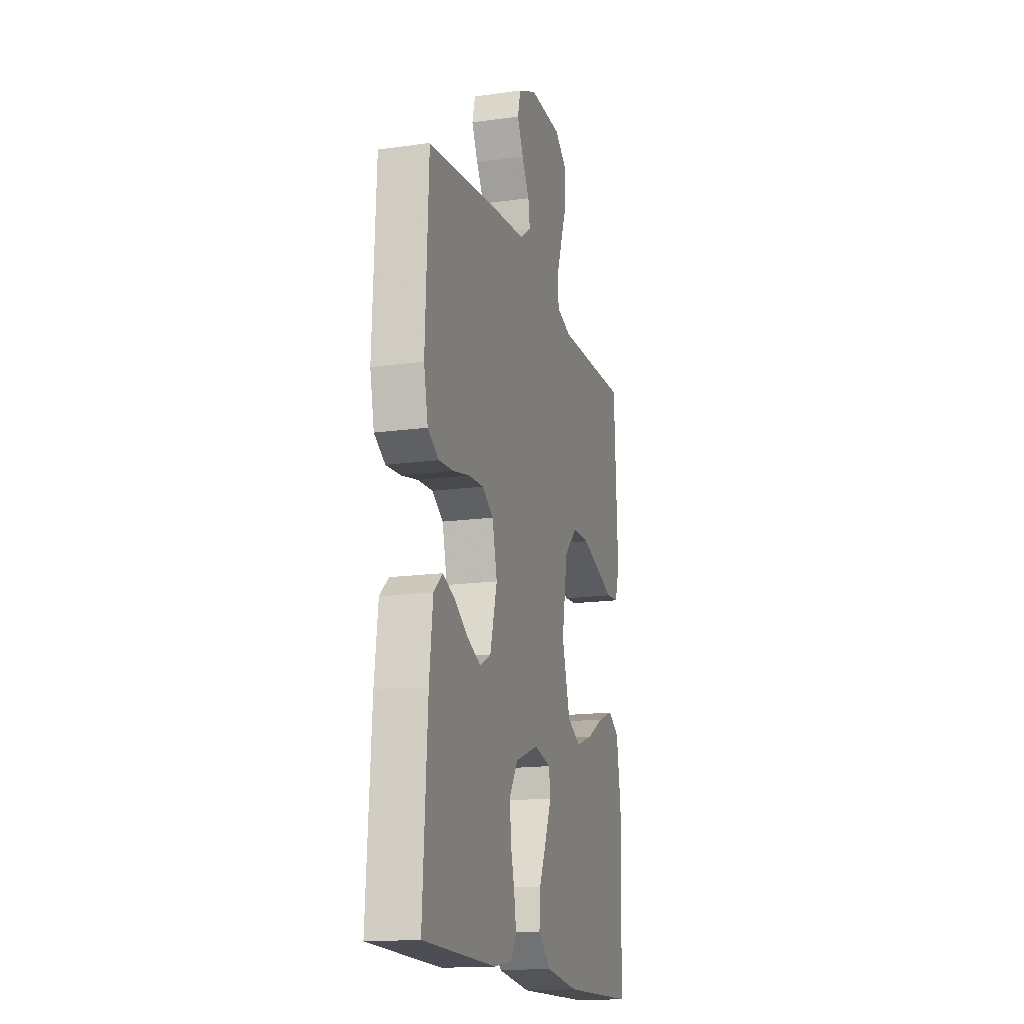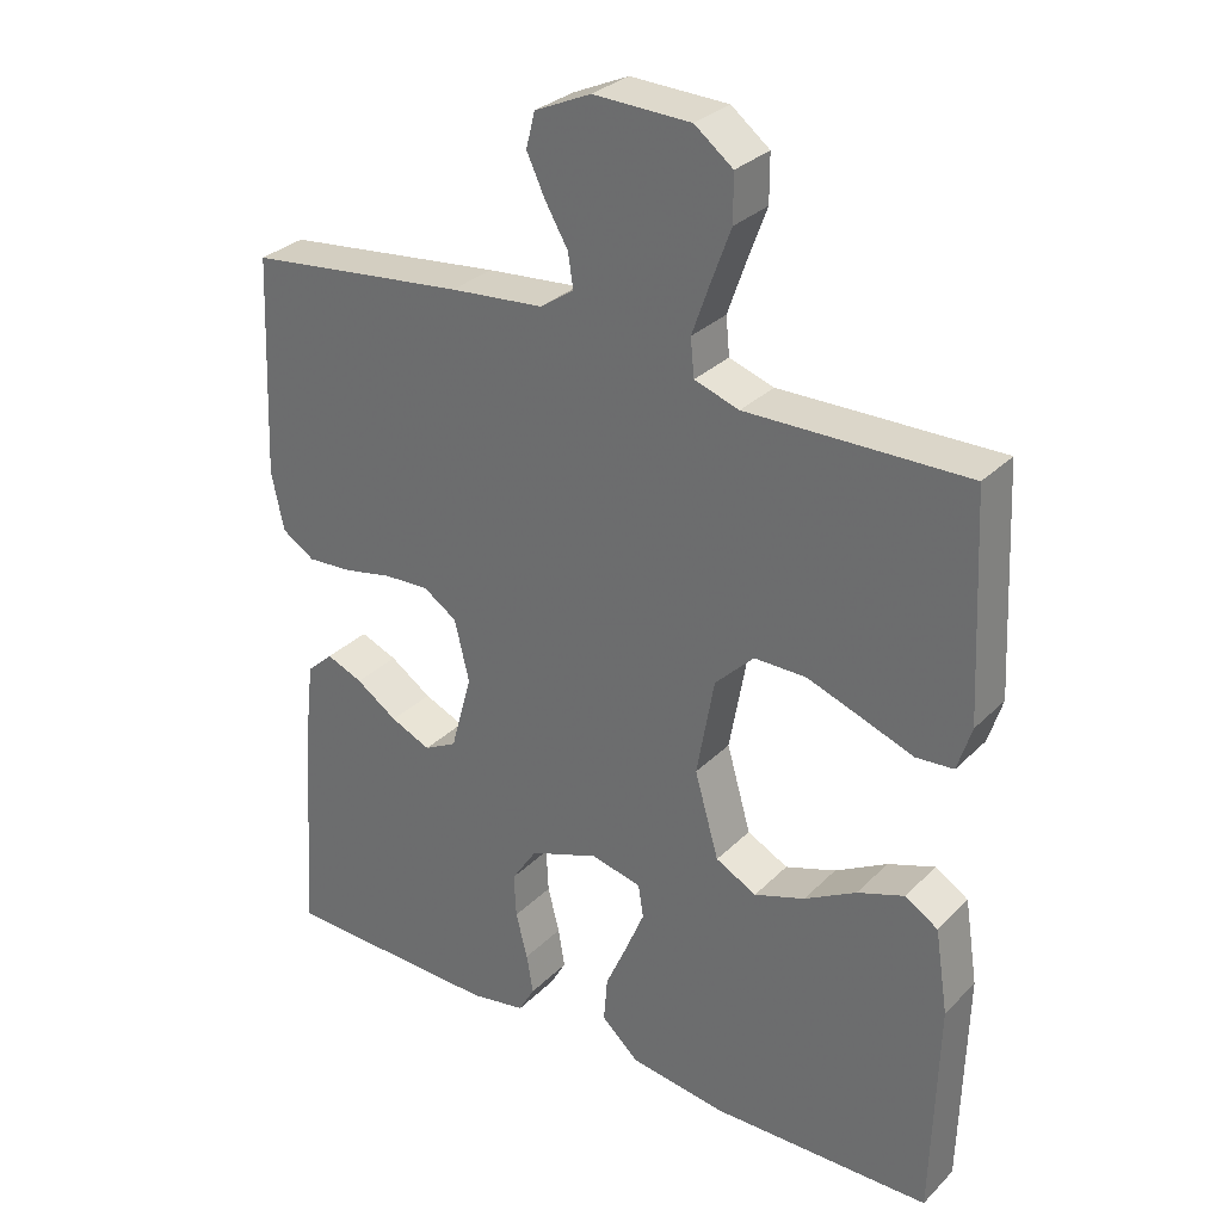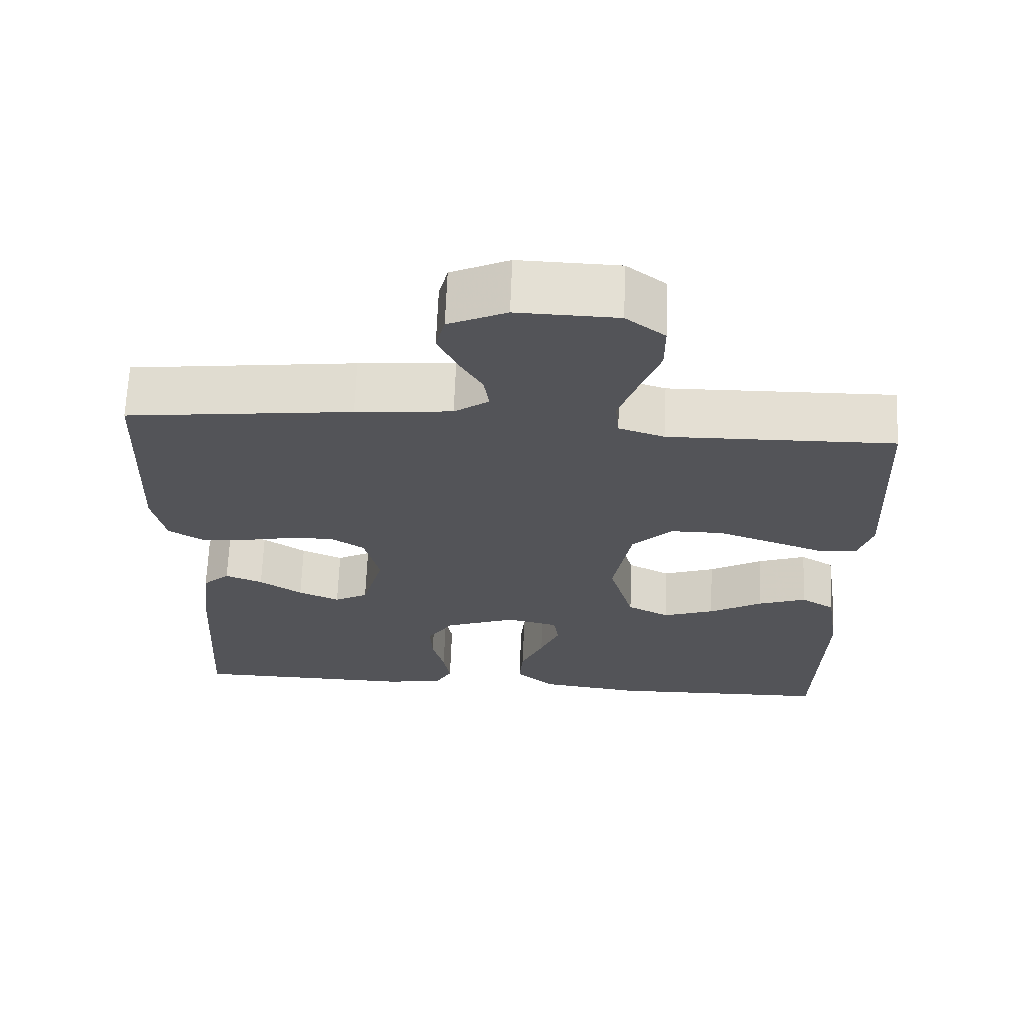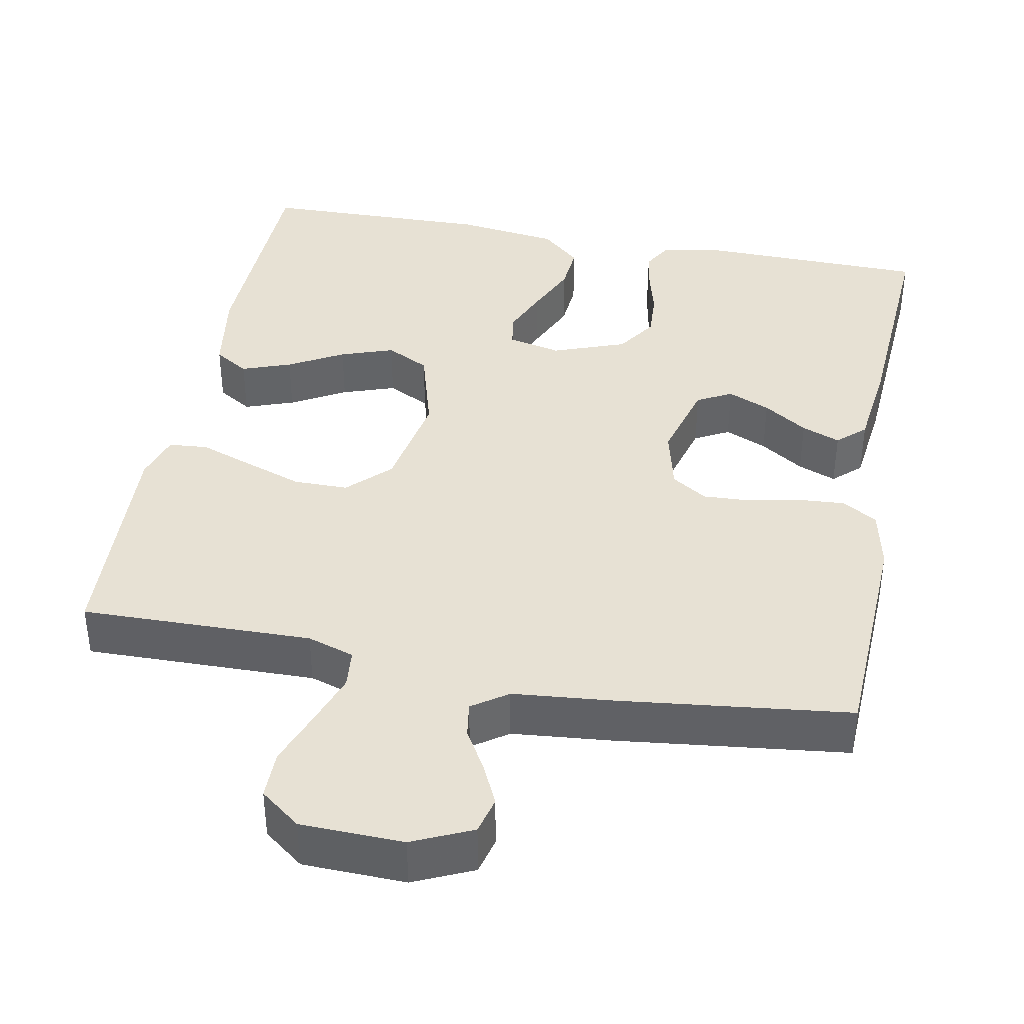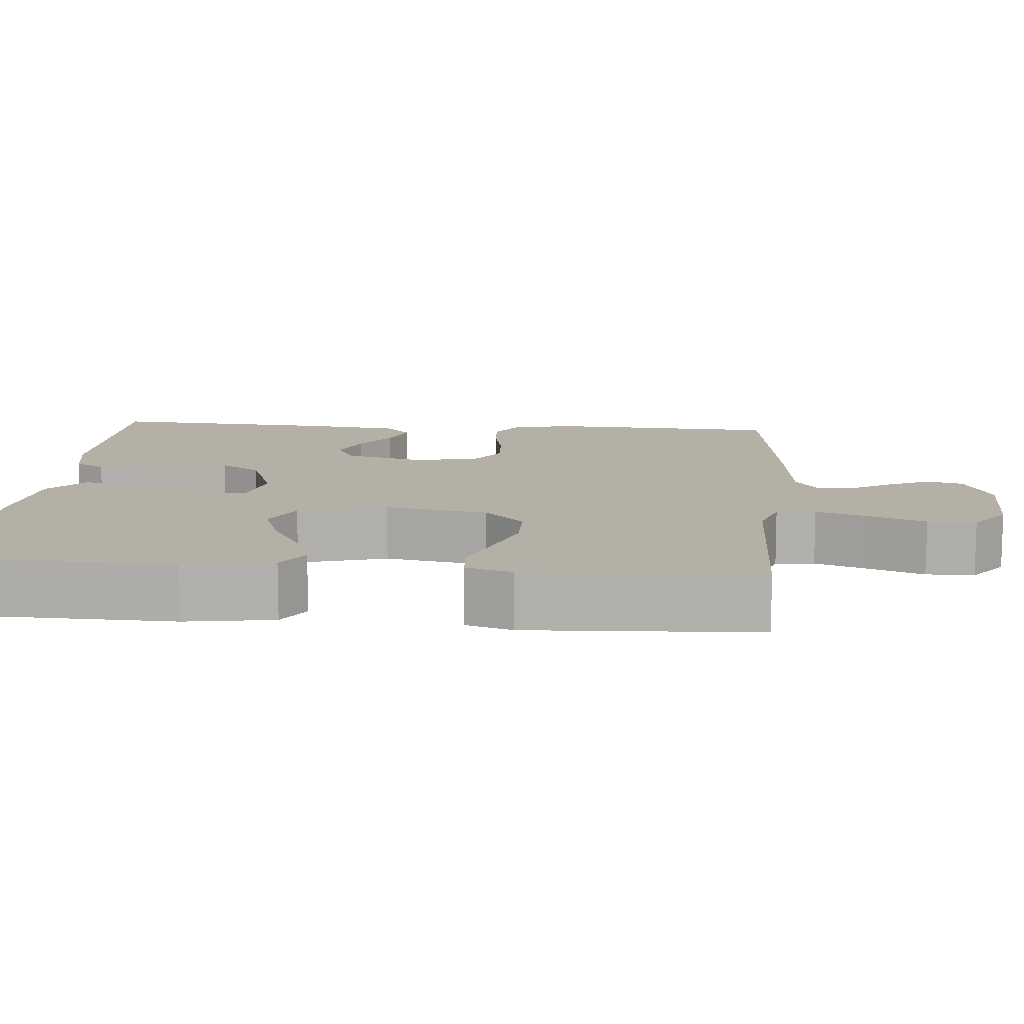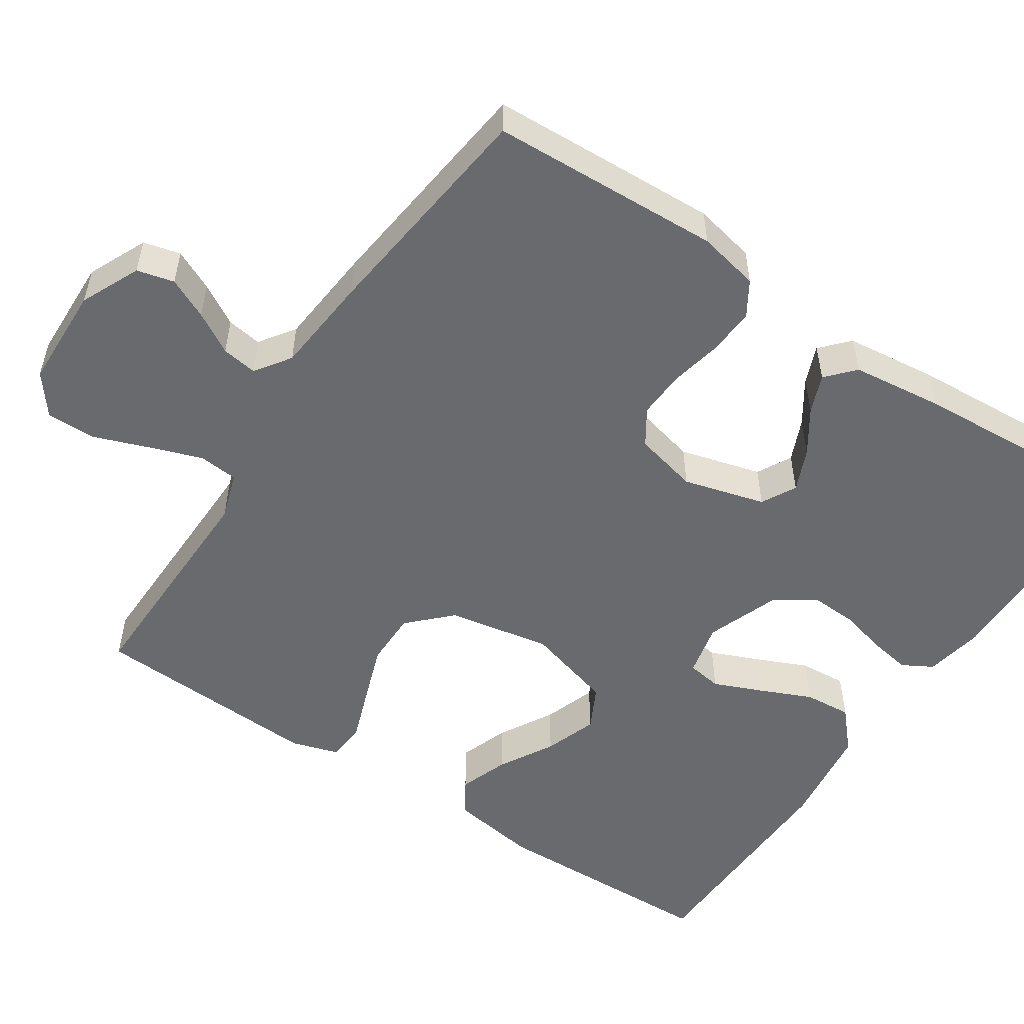
<metadata>
{"format":"obj","ext":"obj","renderer":"f3d","projection":"perspective","resolution":1024,"background":"white","views":[{"elev":-16.2,"azim":106.0,"up":"+Z"},{"elev":30.6,"azim":-144.1,"up":"+Z"},{"elev":66.4,"azim":-177.7,"up":"+Z"},{"elev":39.4,"azim":10.8,"up":"+Y"},{"elev":11.7,"azim":-85.2,"up":"+Y"},{"elev":-53.0,"azim":56.4,"up":"+Y"}]}
</metadata>
<code>
v -0.5 0.07 0.5
v -0.2 0.07 0.495
v -0.139 0.07 0.515
v -0.134 0.07 0.566
v -0.158 0.07 0.634
v -0.185 0.07 0.707
v -0.185 0.07 0.77
v -0.133 0.07 0.81
v 0 0.07 0.814
v 0.077 0.07 0.779
v 0.089 0.07 0.731
v 0.064 0.07 0.678
v 0.033 0.07 0.625
v 0.026 0.07 0.579
v 0.072 0.07 0.547
v 0.2 0.07 0.535
v 0.5 0.07 0.5
v 0.513 0.07 0.2
v 0.496 0.07 0.12
v 0.451 0.07 0.092
v 0.39 0.07 0.096
v 0.323 0.07 0.11
v 0.261 0.07 0.113
v 0.215 0.07 0.083
v 0.195 0.07 0
v 0.224 0.07 -0.106
v 0.269 0.07 -0.13
v 0.324 0.07 -0.106
v 0.381 0.07 -0.068
v 0.431 0.07 -0.048
v 0.467 0.07 -0.081
v 0.481 0.07 -0.2
v 0.5 0.07 -0.5
v 0.2 0.07 -0.506
v 0.124 0.07 -0.492
v 0.102 0.07 -0.453
v 0.111 0.07 -0.399
v 0.127 0.07 -0.337
v 0.13 0.07 -0.277
v 0.095 0.07 -0.224
v 0 0.07 -0.189
v -0.069 0.07 -0.205
v -0.076 0.07 -0.25
v -0.05 0.07 -0.312
v -0.02 0.07 -0.38
v -0.015 0.07 -0.442
v -0.066 0.07 -0.488
v -0.2 0.07 -0.506
v -0.5 0.07 -0.5
v -0.508 0.07 -0.2
v -0.49 0.07 -0.085
v -0.445 0.07 -0.057
v -0.381 0.07 -0.08
v -0.31 0.07 -0.12
v -0.241 0.07 -0.144
v -0.185 0.07 -0.115
v -0.152 0.07 0
v -0.176 0.07 0.134
v -0.229 0.07 0.187
v -0.3 0.07 0.187
v -0.376 0.07 0.16
v -0.445 0.07 0.135
v -0.496 0.07 0.139
v -0.515 0.07 0.2
v -0.5 0 0.5
v -0.2 0 0.495
v -0.139 0 0.515
v -0.134 0 0.566
v -0.158 0 0.634
v -0.185 0 0.707
v -0.185 0 0.77
v -0.133 0 0.81
v 0 0 0.814
v 0.077 0 0.779
v 0.089 0 0.731
v 0.064 0 0.678
v 0.033 0 0.625
v 0.026 0 0.579
v 0.072 0 0.547
v 0.2 0 0.535
v 0.5 0 0.5
v 0.513 0 0.2
v 0.496 0 0.12
v 0.451 0 0.092
v 0.39 0 0.096
v 0.323 0 0.11
v 0.261 0 0.113
v 0.215 0 0.083
v 0.195 0 0
v 0.224 0 -0.106
v 0.269 0 -0.13
v 0.324 0 -0.106
v 0.381 0 -0.068
v 0.431 0 -0.048
v 0.467 0 -0.081
v 0.481 0 -0.2
v 0.5 0 -0.5
v 0.2 0 -0.506
v 0.124 0 -0.492
v 0.102 0 -0.453
v 0.111 0 -0.399
v 0.127 0 -0.337
v 0.13 0 -0.277
v 0.095 0 -0.224
v 0 0 -0.189
v -0.069 0 -0.205
v -0.076 0 -0.25
v -0.05 0 -0.312
v -0.02 0 -0.38
v -0.015 0 -0.442
v -0.066 0 -0.488
v -0.2 0 -0.506
v -0.5 0 -0.5
v -0.508 0 -0.2
v -0.49 0 -0.085
v -0.445 0 -0.057
v -0.381 0 -0.08
v -0.31 0 -0.12
v -0.241 0 -0.144
v -0.185 0 -0.115
v -0.152 0 0
v -0.176 0 0.134
v -0.229 0 0.187
v -0.3 0 0.187
v -0.376 0 0.16
v -0.445 0 0.135
v -0.496 0 0.139
v -0.515 0 0.2
f 61 62 63 64
f 60 61 64 1
f 59 60 1 2
f 58 59 2 3
f 57 58 3 4
f 51 52 53 54
f 51 54 55
f 50 51 55
f 49 50 55
f 48 49 55 56
f 44 45 46 47
f 43 44 47 48
f 42 43 48 56
f 35 36 37 38
f 35 38 39
f 34 35 39
f 33 34 39
f 32 33 39 40
f 28 29 30 31
f 27 28 31 32
f 19 20 21 22
f 19 22 23
f 18 19 23
f 15 16 17 18
f 14 15 18 23
f 10 11 12 13
f 8 9 10 13
f 8 13 14
f 5 6 7 8
f 4 5 8 14
f 57 4 14 23
f 41 42 56 57
f 27 32 40 41
f 26 27 41 57
f 25 26 57
f 24 25 57
f 23 24 57
f 128 127 126 125
f 65 128 125 124
f 66 65 124 123
f 67 66 123 122
f 68 67 122 121
f 118 117 116 115
f 119 118 115
f 119 115 114
f 119 114 113
f 120 119 113 112
f 111 110 109 108
f 112 111 108 107
f 120 112 107 106
f 102 101 100 99
f 103 102 99
f 103 99 98
f 103 98 97
f 104 103 97 96
f 95 94 93 92
f 96 95 92 91
f 86 85 84 83
f 87 86 83
f 87 83 82
f 82 81 80 79
f 87 82 79 78
f 77 76 75 74
f 77 74 73 72
f 78 77 72
f 72 71 70 69
f 78 72 69 68
f 87 78 68 121
f 121 120 106 105
f 105 104 96 91
f 121 105 91 90
f 121 90 89
f 121 89 88
f 121 88 87
f 1 65 66 2
f 2 66 67 3
f 3 67 68 4
f 4 68 69 5
f 5 69 70 6
f 6 70 71 7
f 7 71 72 8
f 8 72 73 9
f 9 73 74 10
f 10 74 75 11
f 11 75 76 12
f 12 76 77 13
f 13 77 78 14
f 14 78 79 15
f 15 79 80 16
f 16 80 81 17
f 17 81 82 18
f 18 82 83 19
f 19 83 84 20
f 20 84 85 21
f 21 85 86 22
f 22 86 87 23
f 23 87 88 24
f 24 88 89 25
f 25 89 90 26
f 26 90 91 27
f 27 91 92 28
f 28 92 93 29
f 29 93 94 30
f 30 94 95 31
f 31 95 96 32
f 32 96 97 33
f 33 97 98 34
f 34 98 99 35
f 35 99 100 36
f 36 100 101 37
f 37 101 102 38
f 38 102 103 39
f 39 103 104 40
f 40 104 105 41
f 41 105 106 42
f 42 106 107 43
f 43 107 108 44
f 44 108 109 45
f 45 109 110 46
f 46 110 111 47
f 47 111 112 48
f 48 112 113 49
f 49 113 114 50
f 50 114 115 51
f 51 115 116 52
f 52 116 117 53
f 53 117 118 54
f 54 118 119 55
f 55 119 120 56
f 56 120 121 57
f 57 121 122 58
f 58 122 123 59
f 59 123 124 60
f 60 124 125 61
f 61 125 126 62
f 62 126 127 63
f 63 127 128 64
f 64 128 65 1

</code>
